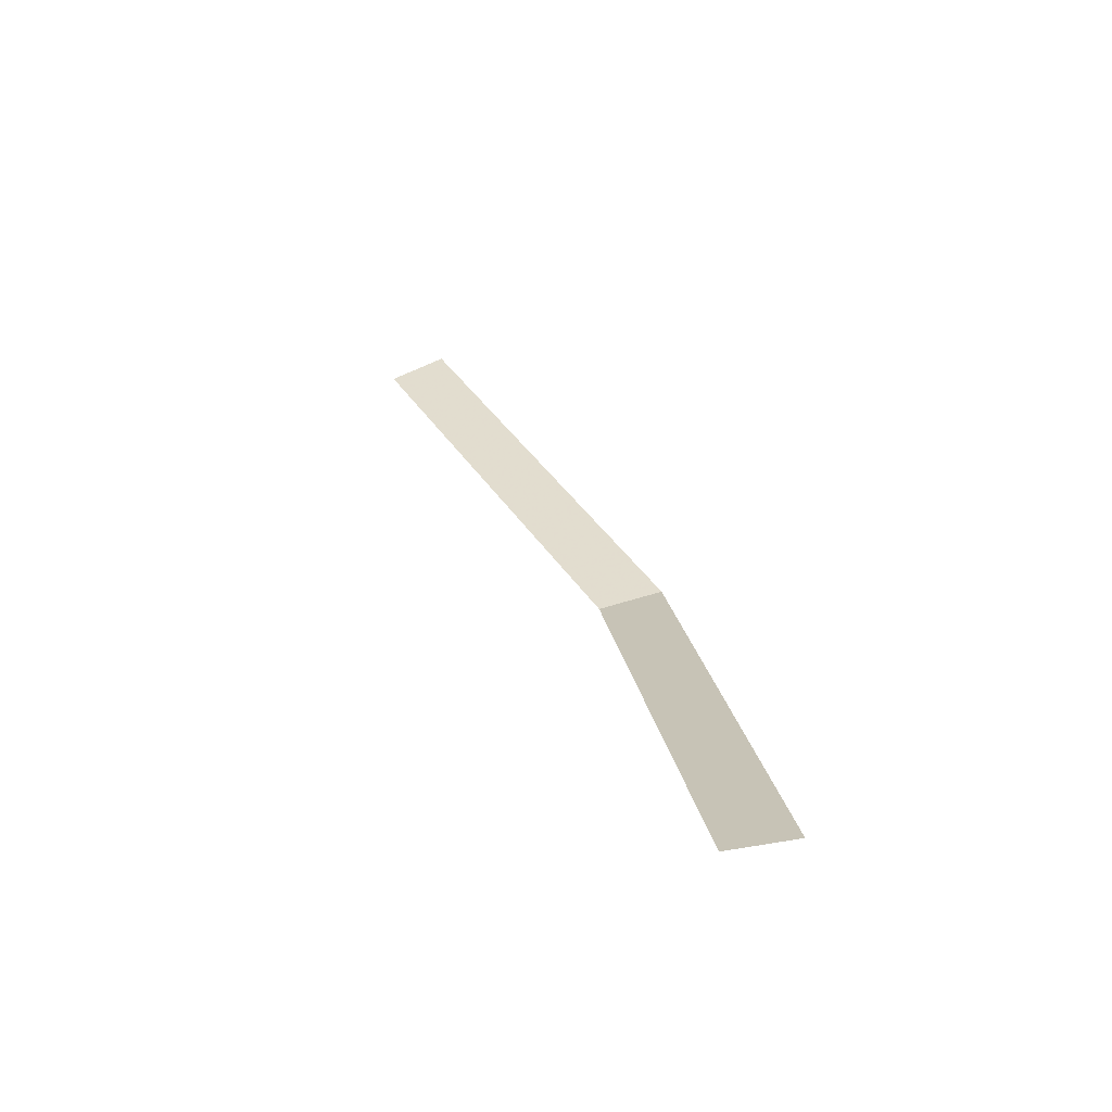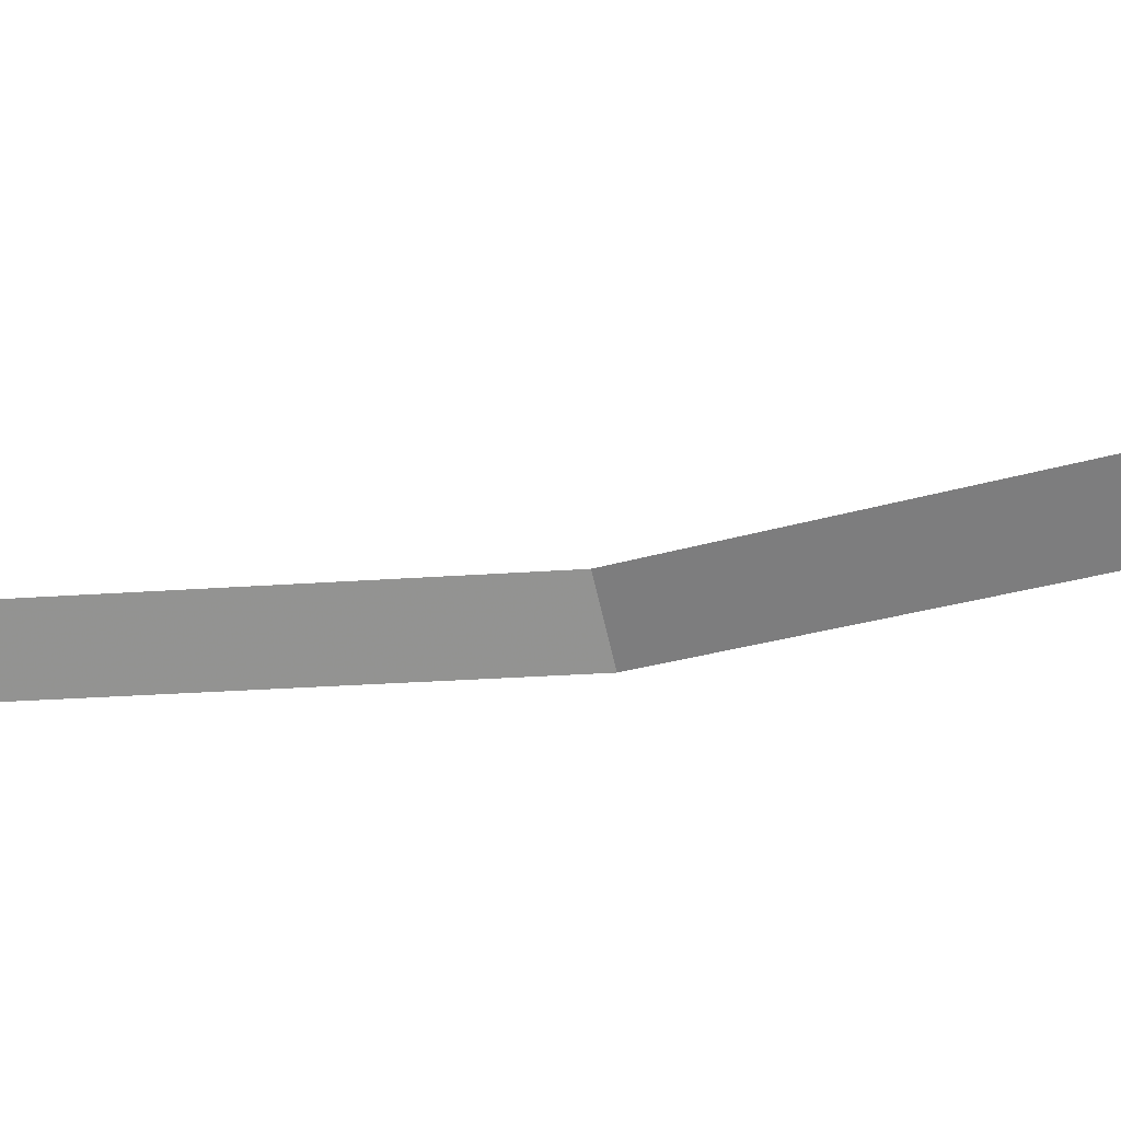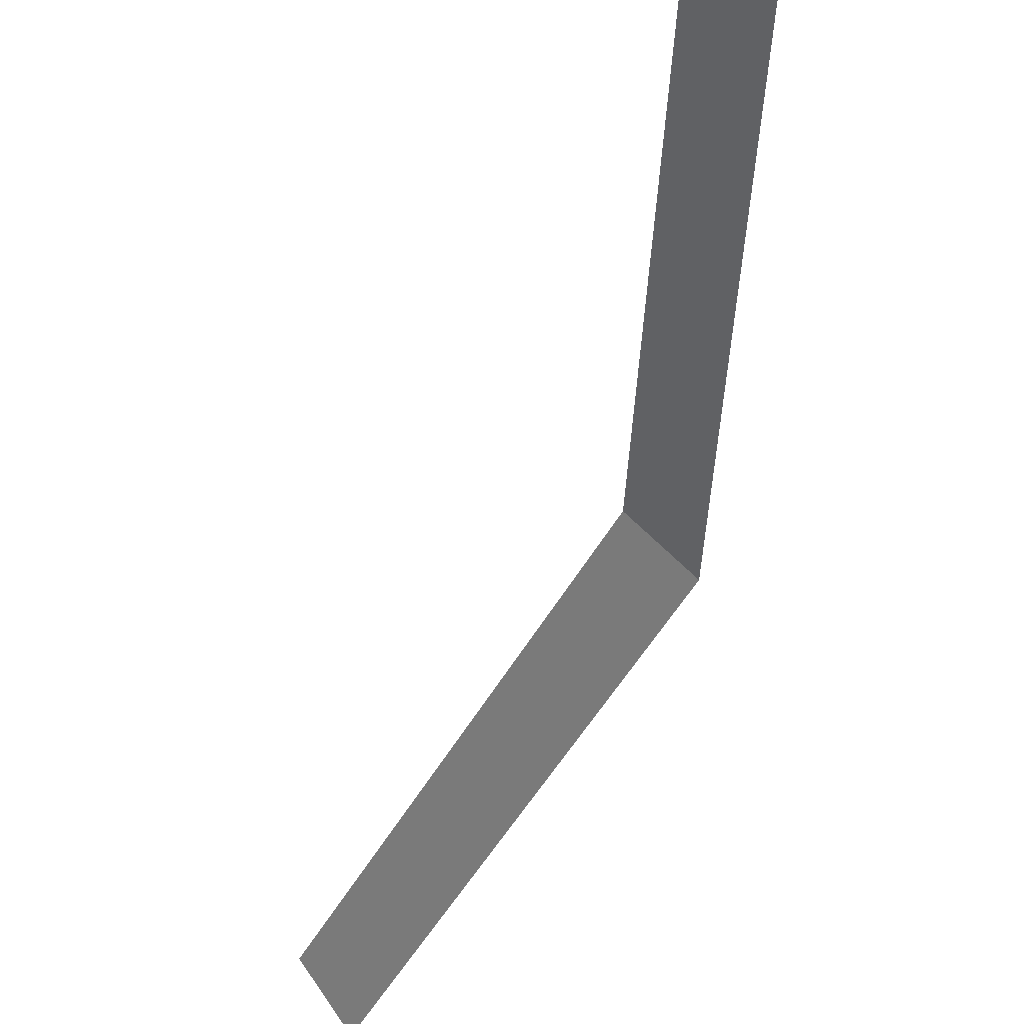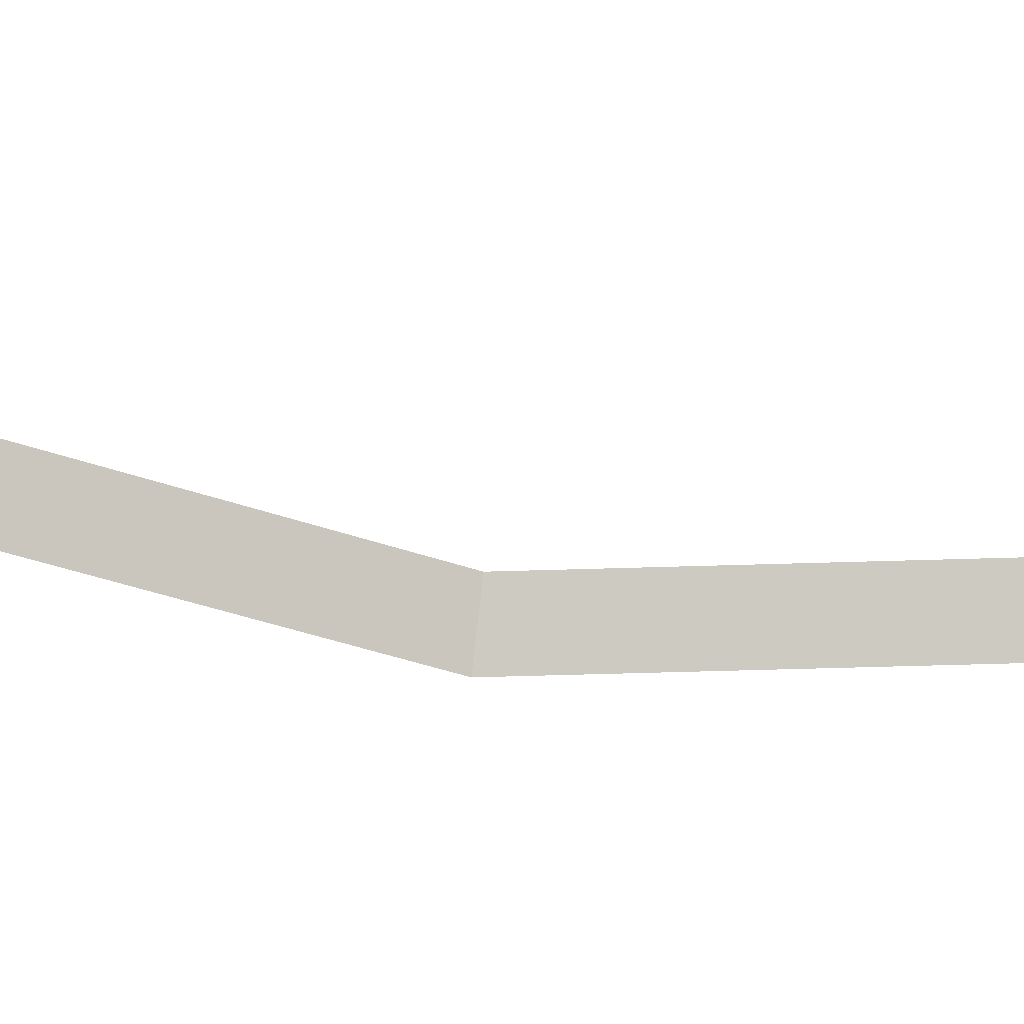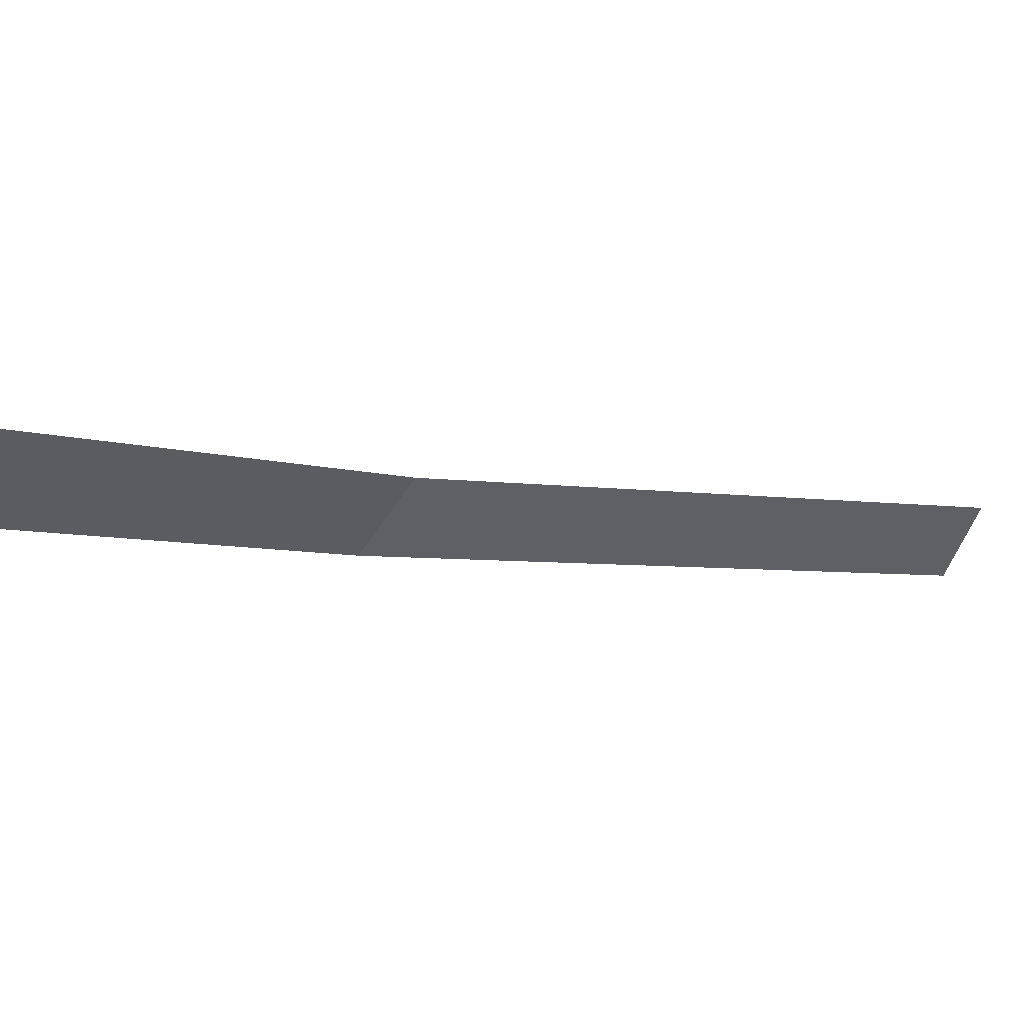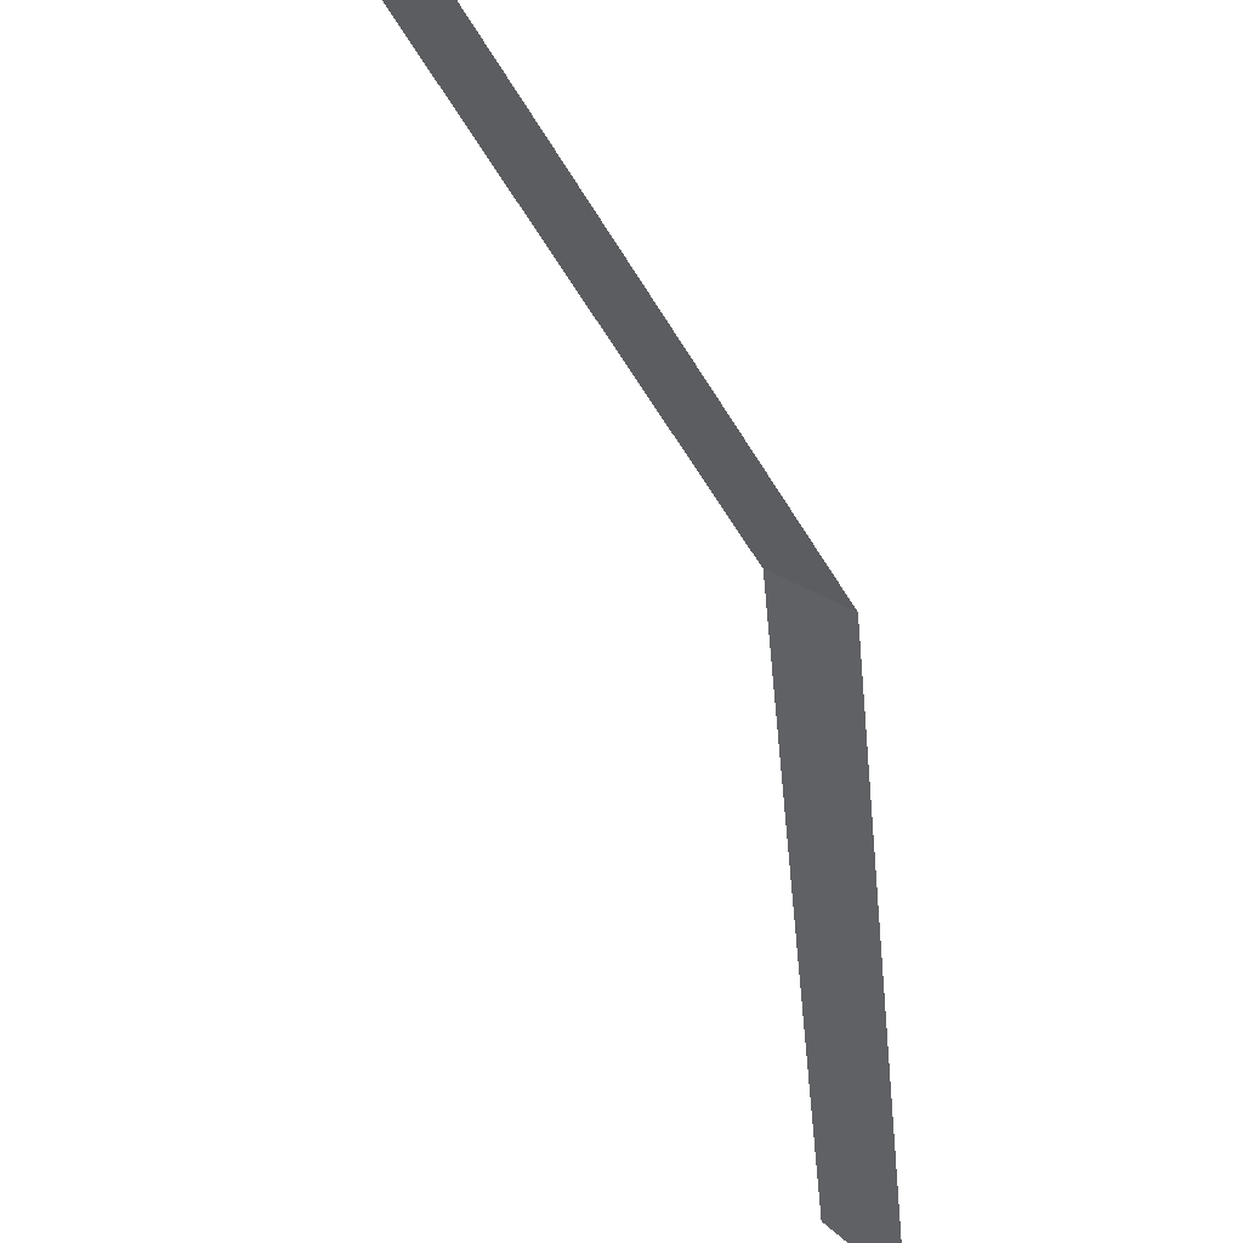
<metadata>
{"format":"obj","ext":"obj","renderer":"f3d","projection":"perspective","resolution":1024,"background":"white","views":[{"elev":-76.6,"azim":-35.4,"up":"+Z"},{"elev":-22.2,"azim":-93.5,"up":"+Y"},{"elev":-43.7,"azim":-36.7,"up":"+Y"},{"elev":-48.8,"azim":-121.7,"up":"+Y"},{"elev":-3.2,"azim":-163.3,"up":"+Y"},{"elev":-47.6,"azim":-6.1,"up":"+Y"}]}
</metadata>
<code>
v 1.4 0.05 0
v 1.293 0.05 0.5358
v 1.34 0 0.5549
v 1.45 0 0
v 1.293 0.05 0.5358
v 0.9899 0.05 0.9899
v 1.025 0 1.025
v 1.34 0 0.5549
g mesh353
f 1 2 3
f 3 4 1
f 5 6 7
f 7 8 5

</code>
